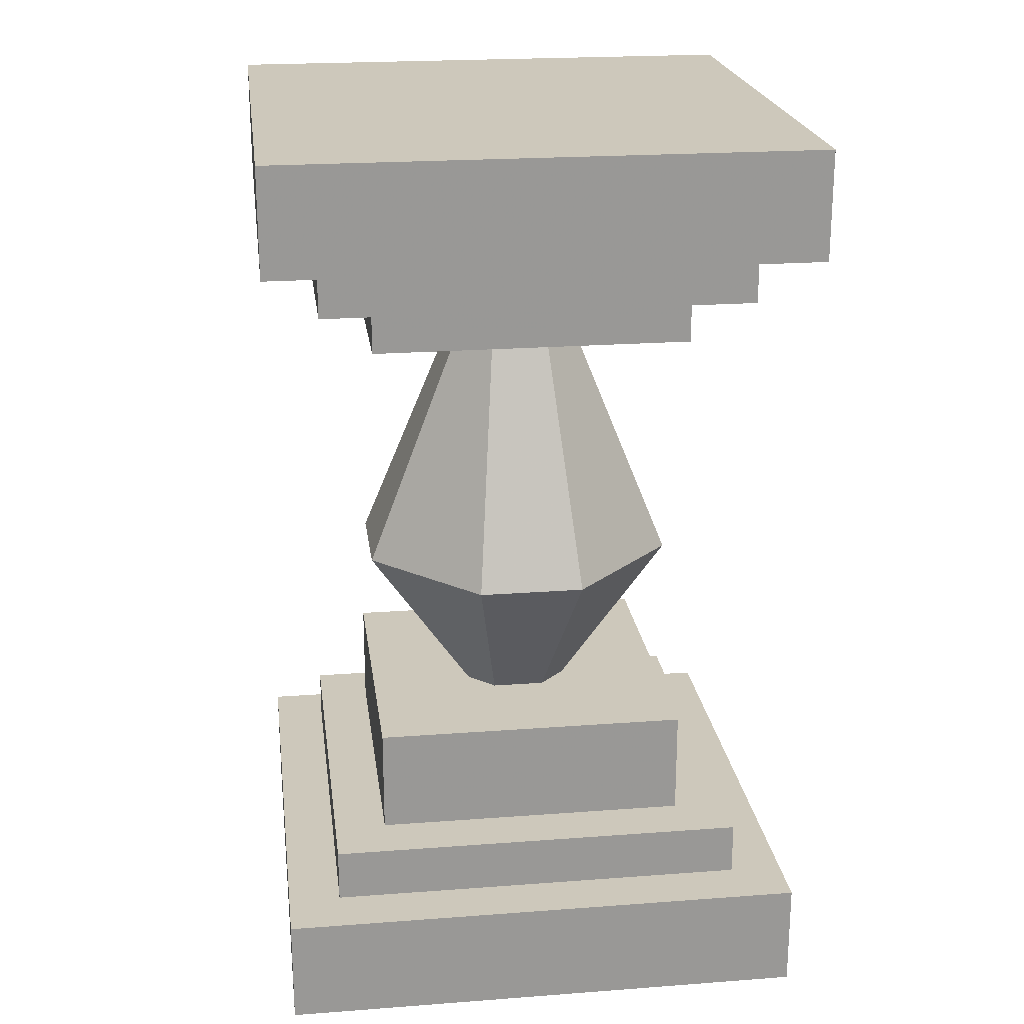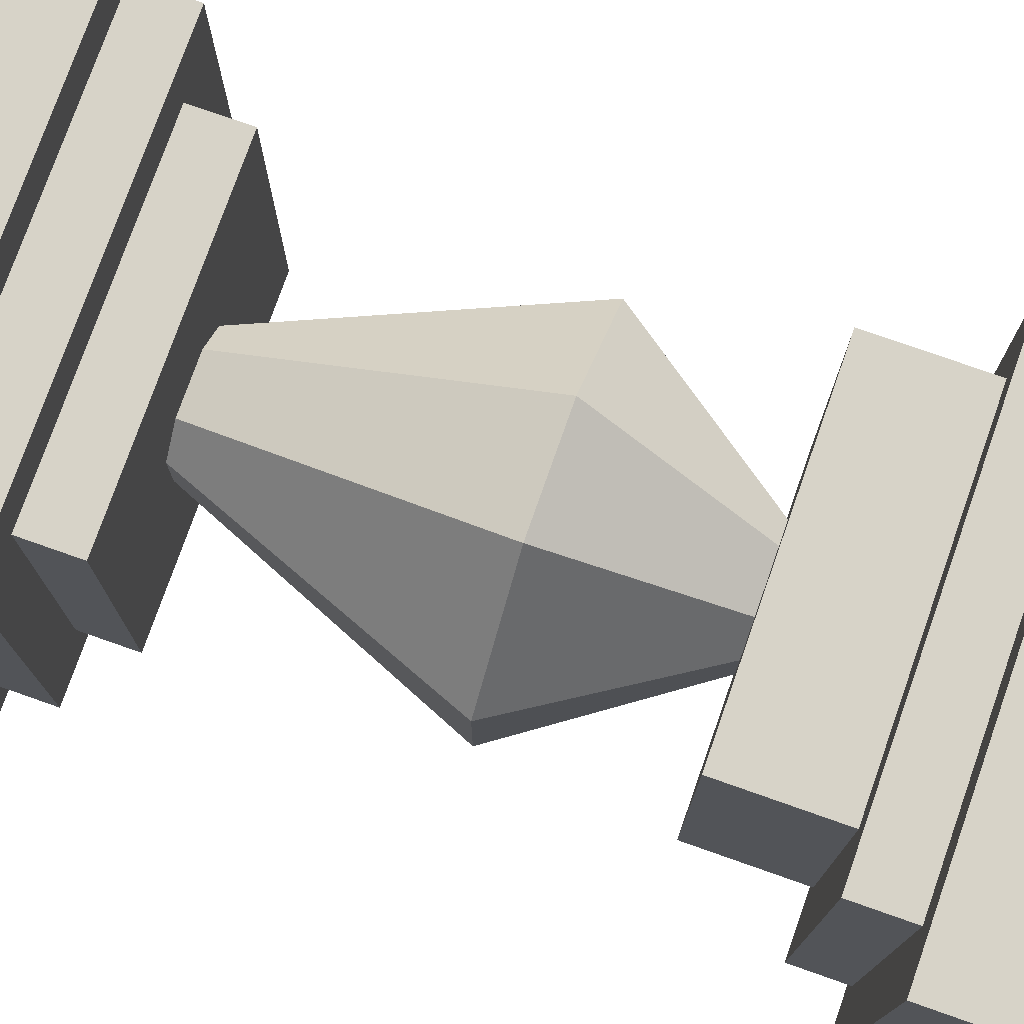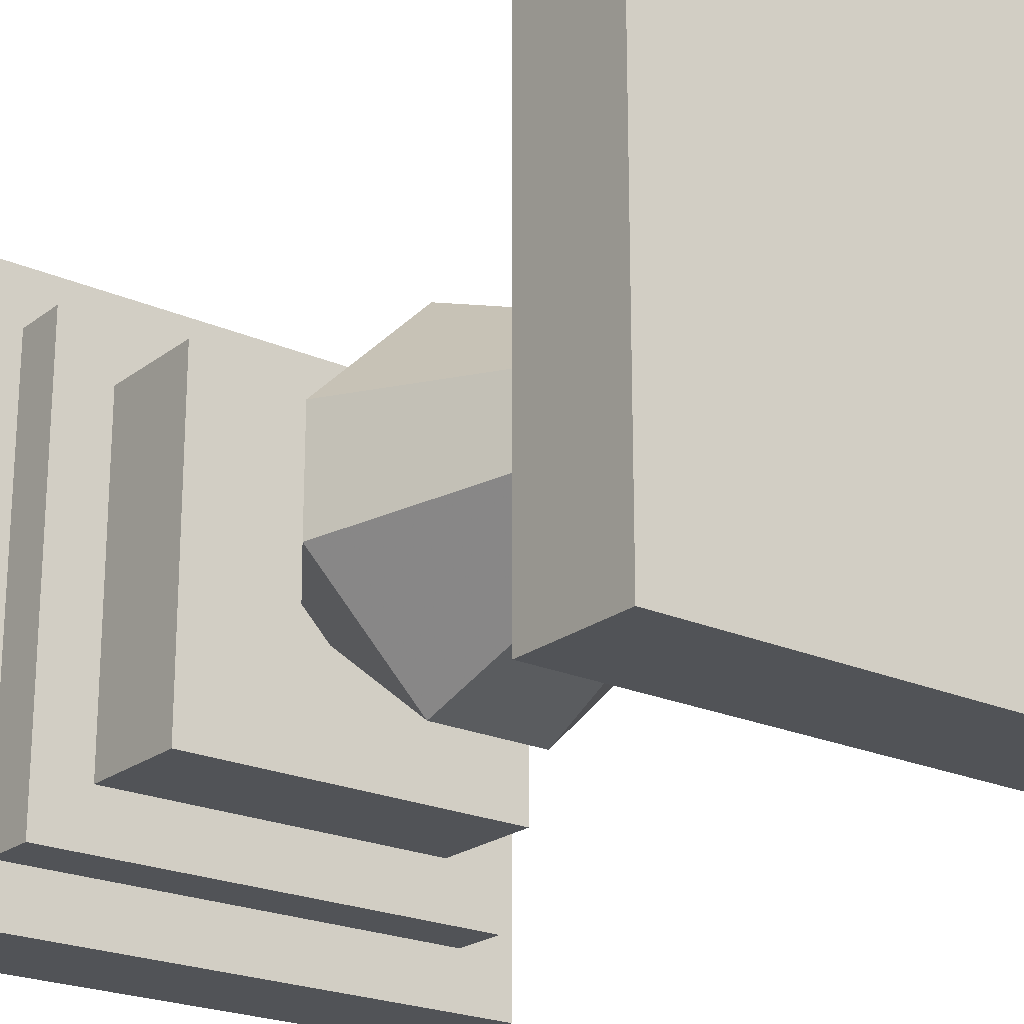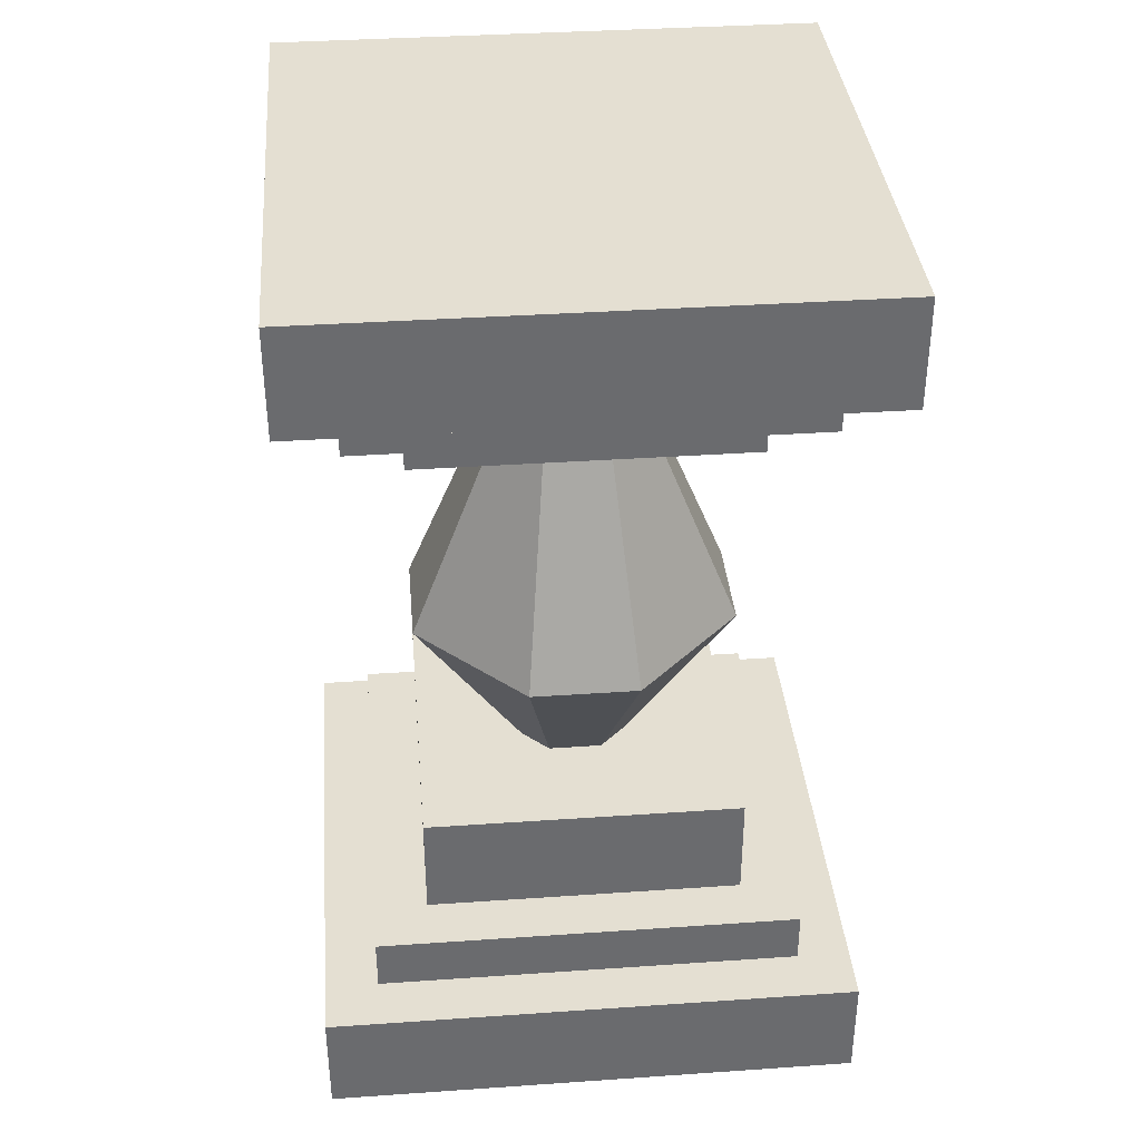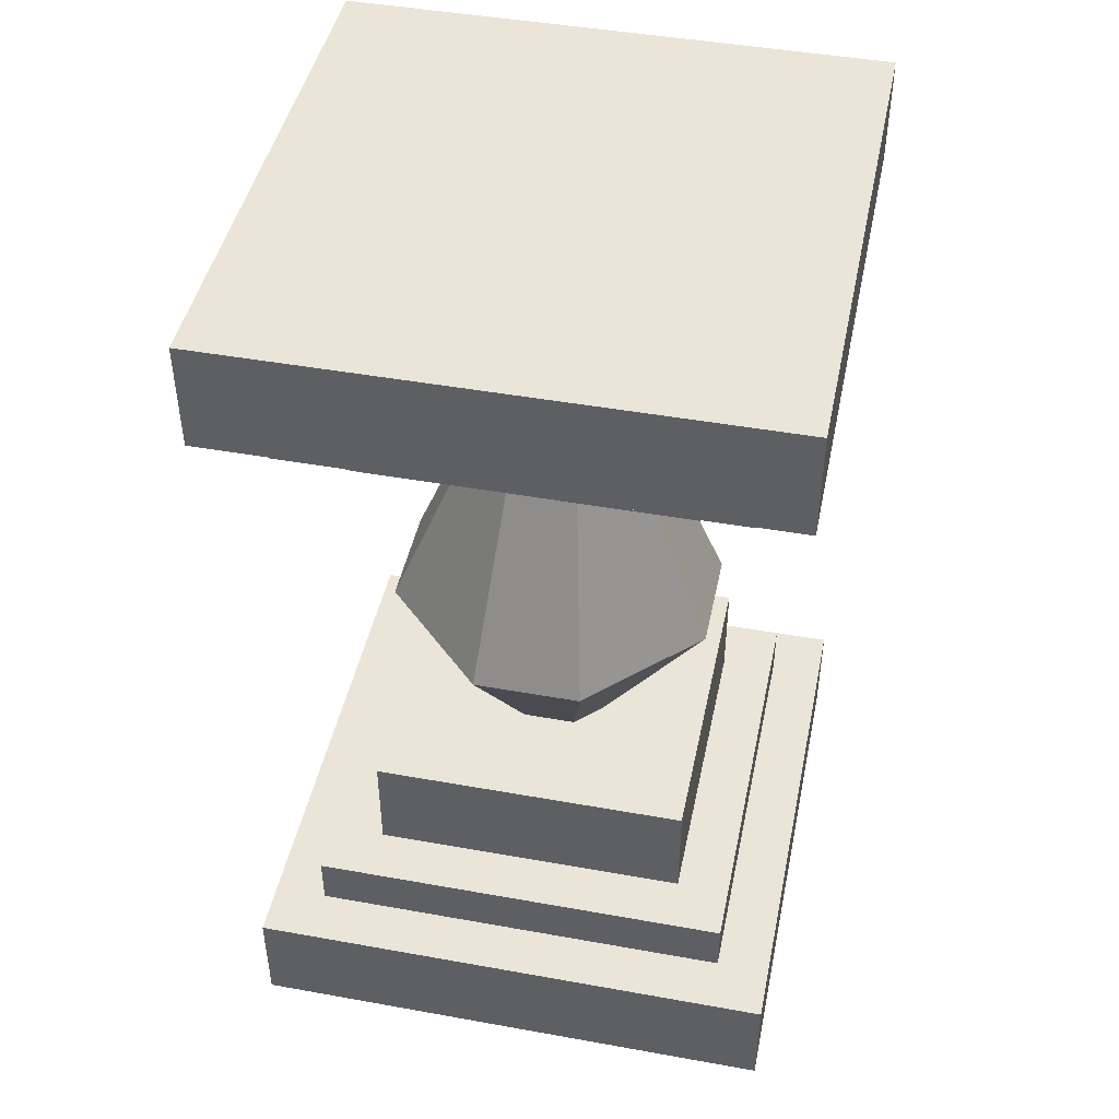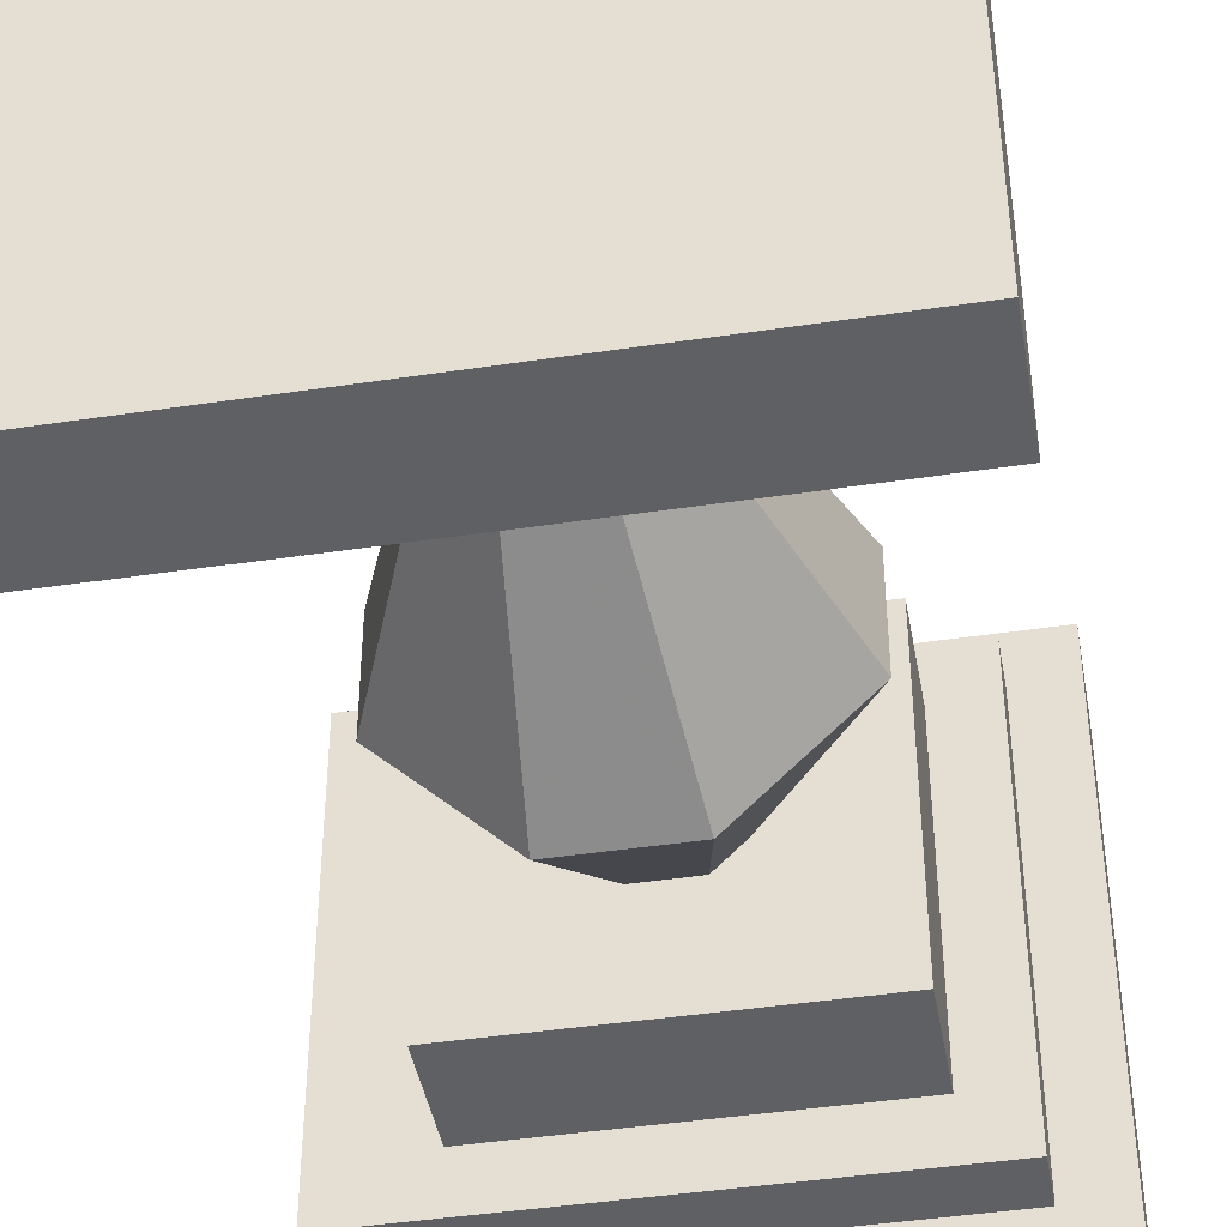
<metadata>
{"format":"obj","ext":"obj","renderer":"f3d","projection":"perspective","resolution":1024,"background":"white","views":[{"elev":21.9,"azim":82.5,"up":"+Y"},{"elev":76.6,"azim":-70.6,"up":"+Z"},{"elev":-22.2,"azim":142.4,"up":"+Z"},{"elev":36.9,"azim":-5.1,"up":"+Y"},{"elev":45.4,"azim":-78.3,"up":"+Y"},{"elev":-43.2,"azim":-169.9,"up":"+Z"}]}
</metadata>
<code>
v -0.3281 0.1562 0.375
v -0.3594 0.1562 0.375
v -0.375 0.25 0.4375
v -0.3125 0.25 0.4375
v -0.3125 0.1562 0.3594
v -0.25 0.25 0.375
v -0.3125 0.1562 0.3281
v -0.25 0.25 0.3125
v -0.3281 0.1562 0.3125
v -0.3125 0.25 0.25
v -0.3594 0.1562 0.3125
v -0.375 0.25 0.25
v -0.375 0.1562 0.3281
v -0.4375 0.25 0.3125
v -0.375 0.1562 0.3594
v -0.4375 0.25 0.375
v -0.375 0.4062 0.3594
v -0.3594 0.4062 0.375
v -0.3281 0.4062 0.375
v -0.3125 0.4062 0.3594
v -0.3125 0.4062 0.3281
v -0.3281 0.4062 0.3125
v -0.3594 0.4062 0.3125
v -0.375 0.4062 0.3281
v -0.4375 0.09375 0.4375
v -0.4375 0.09375 0.25
v -0.4375 0.1562 0.25
v -0.4375 0.1562 0.4375
v -0.25 0.09375 0.4375
v -0.25 0.1562 0.4375
v -0.25 0.09375 0.25
v -0.25 0.1562 0.25
v -0.4688 0.0625 0.4688
v -0.4688 0.0625 0.2188
v -0.4688 0.09375 0.2188
v -0.4688 0.09375 0.4688
v -0.2188 0.0625 0.4688
v -0.2188 0.09375 0.4688
v -0.2188 0.0625 0.2188
v -0.2188 0.09375 0.2188
v -0.5 0 0.5
v -0.5 0 0.1875
v -0.5 0.0625 0.1875
v -0.5 0.0625 0.5
v -0.1875 0 0.5
v -0.1875 0.0625 0.5
v -0.1875 0 0.1875
v -0.1875 0.0625 0.1875
v -0.1875 0.5312 0.1875
v -0.1875 0.4688 0.1875
v -0.1875 0.4688 0.5
v -0.1875 0.5312 0.5
v -0.5 0.5312 0.1875
v -0.5 0.4688 0.1875
v -0.4688 0.4688 0.2188
v -0.2188 0.4688 0.2188
v -0.2188 0.4688 0.4688
v -0.5 0.4688 0.5
v -0.5 0.5312 0.5
v -0.4688 0.4688 0.4688
v -0.4688 0.4375 0.4688
v -0.4688 0.4375 0.2188
v -0.2188 0.4375 0.2188
v -0.2188 0.4375 0.4688
v -0.25 0.4375 0.4375
v -0.4375 0.4375 0.4375
v -0.4375 0.4375 0.25
v -0.25 0.4375 0.25
v -0.25 0.4062 0.25
v -0.25 0.4062 0.4375
v -0.4375 0.4062 0.4375
v -0.4375 0.4062 0.25
f 1 2 3
f 1 3 4
f 1 4 5
f 5 4 6
f 5 6 7
f 7 6 8
f 7 8 9
f 9 8 10
f 9 10 11
f 11 10 12
f 11 12 13
f 13 12 14
f 13 14 15
f 15 14 16
f 15 16 2
f 2 16 3
f 3 16 17
f 3 17 18
f 3 18 4
f 4 18 19
f 4 19 6
f 6 19 20
f 6 20 8
f 8 20 21
f 8 21 10
f 10 21 22
f 10 22 12
f 12 22 23
f 12 23 14
f 14 23 24
f 14 24 16
f 16 24 17
f 25 26 27
f 25 27 28
f 25 28 29
f 29 28 30
f 29 30 31
f 31 30 32
f 31 32 26
f 26 32 27
f 27 32 28
f 28 32 30
f 33 34 35
f 33 35 36
f 33 36 37
f 37 36 38
f 37 38 39
f 39 38 40
f 39 40 34
f 34 40 35
f 35 40 36
f 36 40 38
f 41 42 43
f 41 43 44
f 41 44 45
f 45 44 46
f 45 46 47
f 47 46 48
f 47 48 42
f 42 48 43
f 43 48 44
f 44 48 46
f 49 50 51
f 49 51 52
f 49 52 53
f 49 53 54
f 49 54 50
f 50 54 55
f 50 55 56
f 50 56 51
f 51 56 57
f 51 57 58
f 51 58 59
f 51 59 52
f 52 59 53
f 53 59 54
f 54 59 58
f 54 58 55
f 55 58 60
f 55 60 61
f 55 61 62
f 55 62 56
f 56 62 63
f 56 63 57
f 57 63 64
f 57 64 60
f 57 60 58
f 60 64 61
f 61 64 65
f 61 65 66
f 61 66 67
f 61 67 62
f 62 67 63
f 63 67 68
f 63 68 64
f 64 68 65
f 65 68 69
f 65 69 70
f 65 70 66
f 66 70 71
f 66 71 67
f 67 71 72
f 67 72 68
f 68 72 69
f 69 72 70
f 70 72 71

</code>
